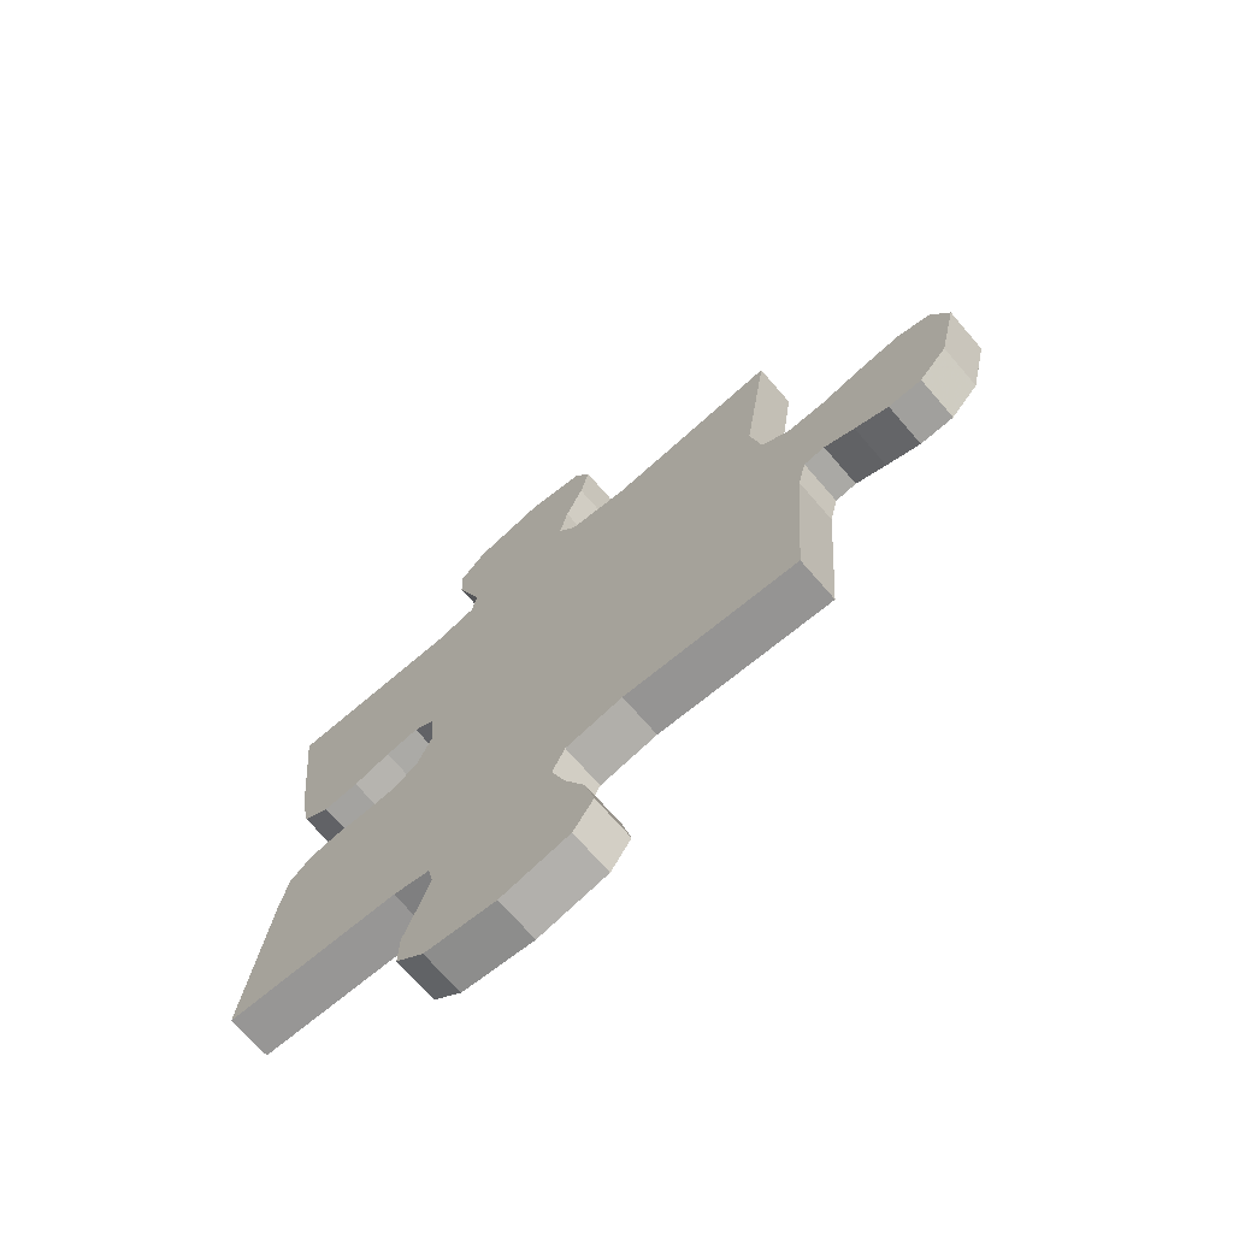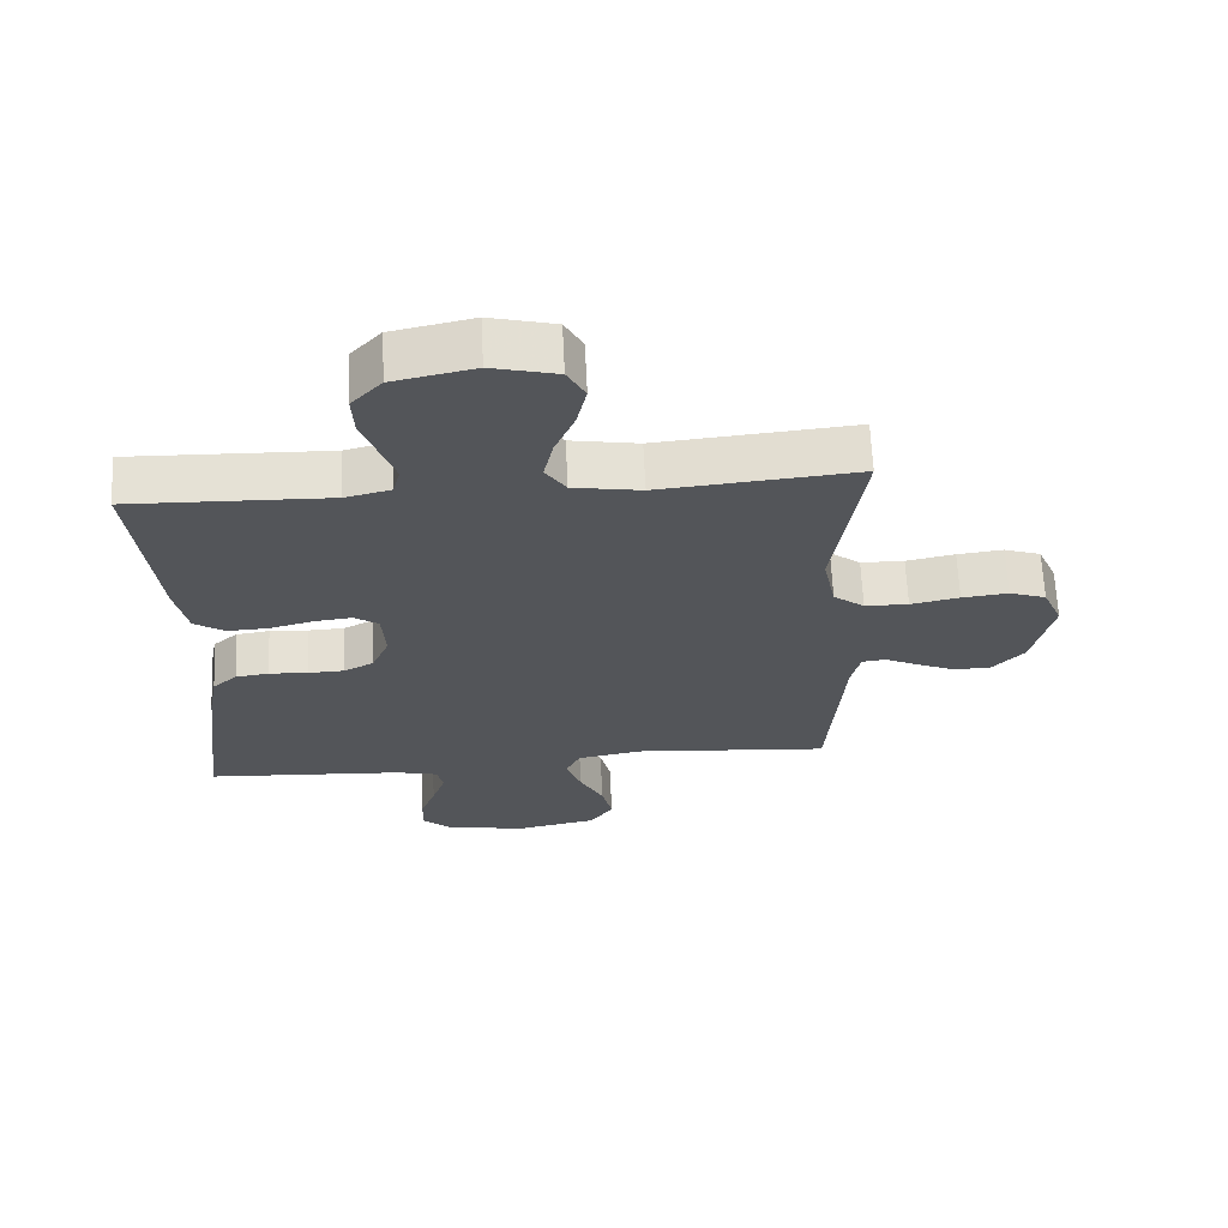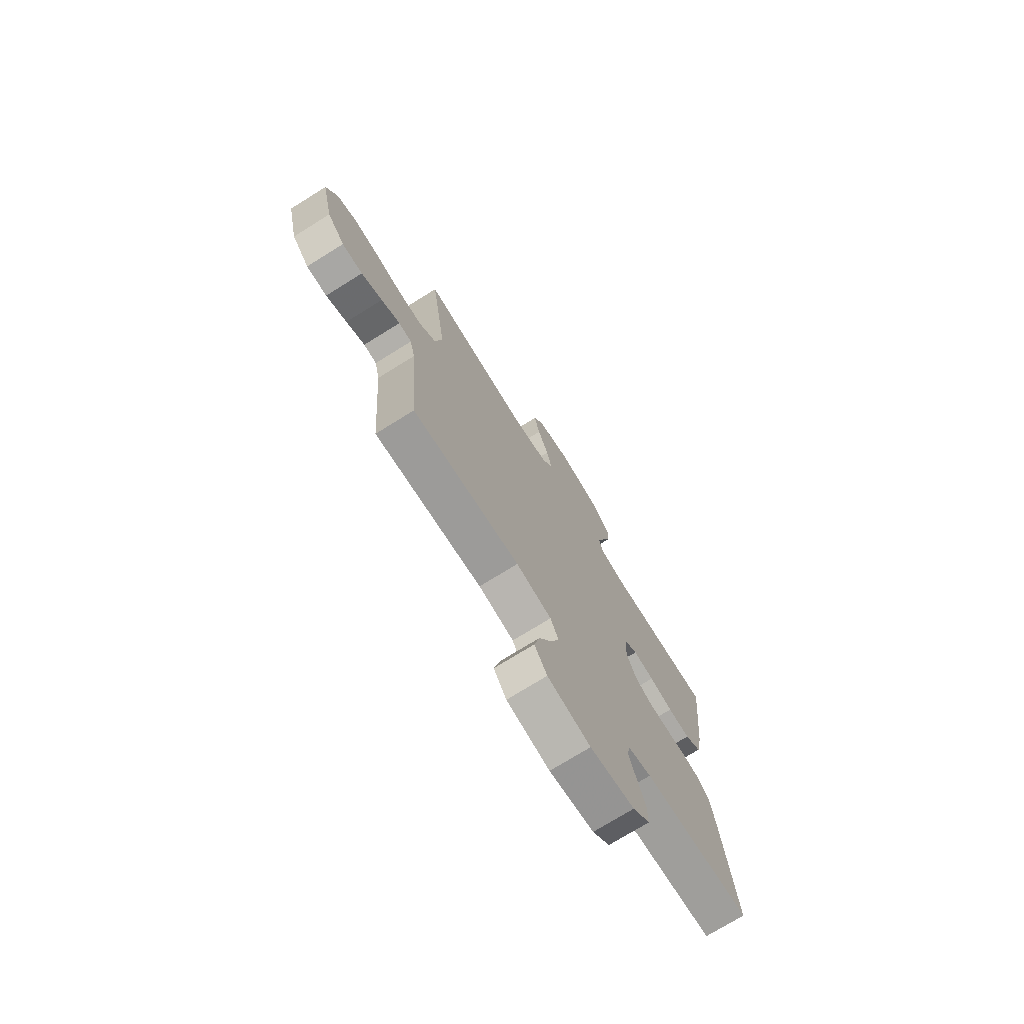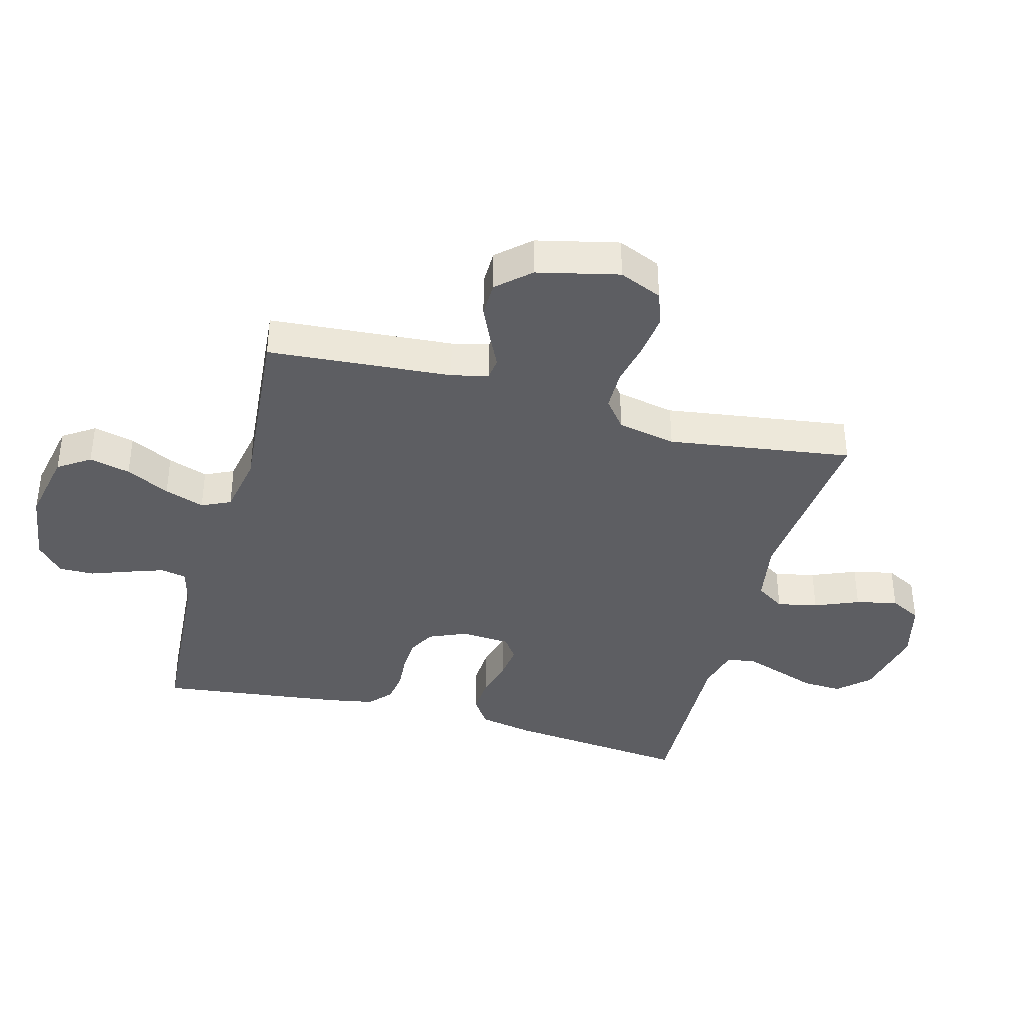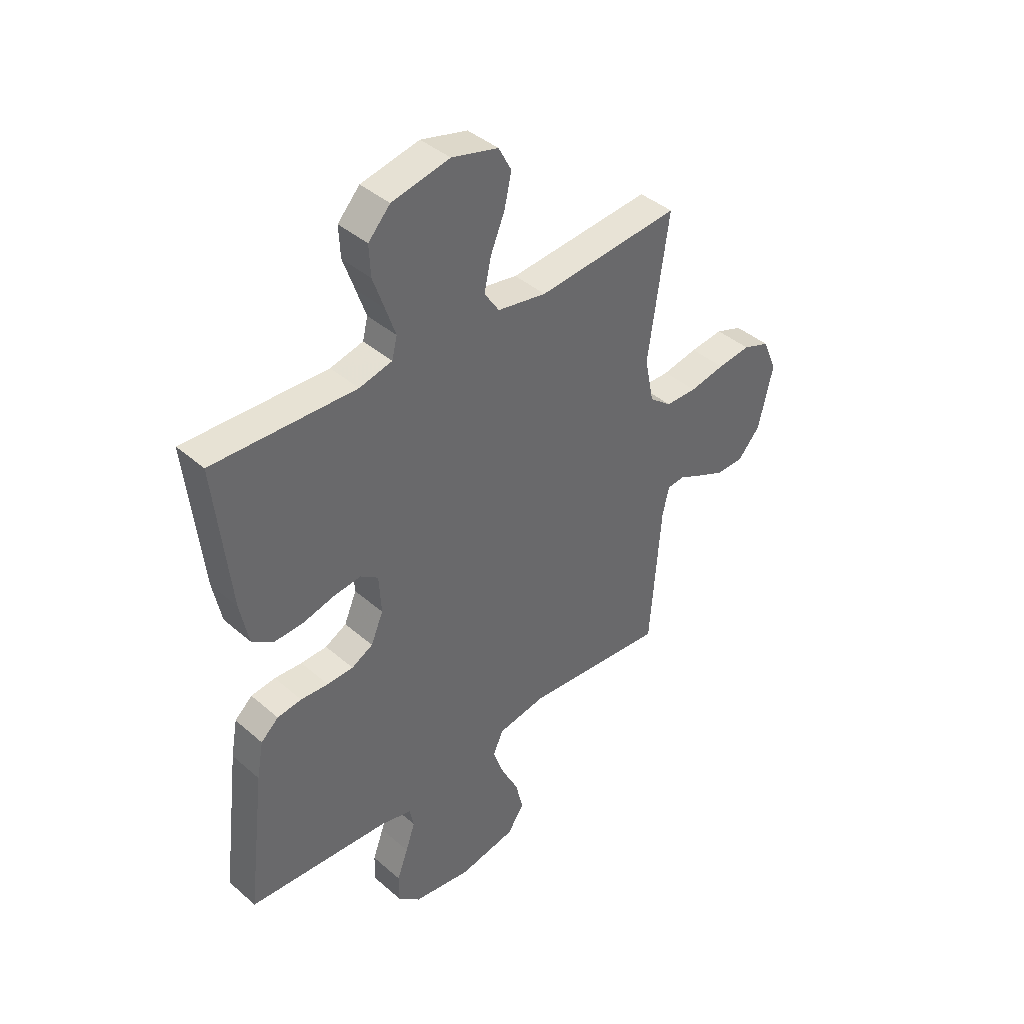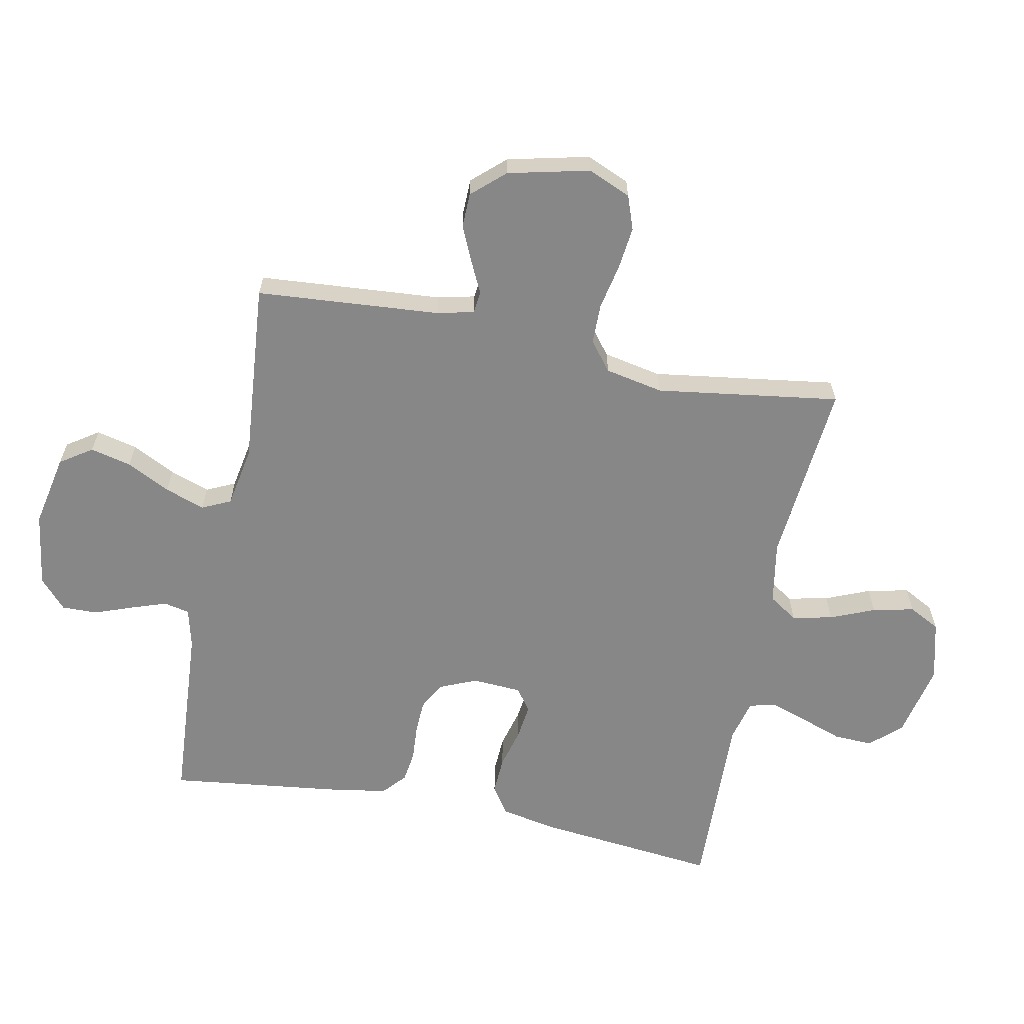
<metadata>
{"format":"obj","ext":"obj","renderer":"f3d","projection":"perspective","resolution":1024,"background":"white","views":[{"elev":-70.9,"azim":-139.1,"up":"+Z"},{"elev":65.8,"azim":177.2,"up":"+Z"},{"elev":-73.8,"azim":-58.1,"up":"+Z"},{"elev":-38.4,"azim":-105.1,"up":"+Y"},{"elev":40.8,"azim":136.5,"up":"+Z"},{"elev":-62.6,"azim":-101.3,"up":"+Y"}]}
</metadata>
<code>
v 0.5 0.07 0.5
v 0.468 0.07 0.2
v 0.45 0.07 0.111
v 0.404 0.07 0.08
v 0.342 0.07 0.083
v 0.277 0.07 0.1
v 0.219 0.07 0.107
v 0.182 0.07 0.081
v 0.177 0.07 0
v 0.203 0.07 -0.061
v 0.248 0.07 -0.085
v 0.303 0.07 -0.087
v 0.361 0.07 -0.083
v 0.412 0.07 -0.09
v 0.449 0.07 -0.123
v 0.463 0.07 -0.2
v 0.5 0.07 -0.5
v 0.2 0.07 -0.52
v 0.136 0.07 -0.536
v 0.127 0.07 -0.578
v 0.147 0.07 -0.636
v 0.17 0.07 -0.699
v 0.171 0.07 -0.757
v 0.123 0.07 -0.8
v 0 0.07 -0.818
v -0.119 0.07 -0.794
v -0.154 0.07 -0.742
v -0.138 0.07 -0.675
v -0.102 0.07 -0.604
v -0.079 0.07 -0.539
v -0.101 0.07 -0.492
v -0.2 0.07 -0.474
v -0.5 0.07 -0.5
v -0.523 0.07 -0.2
v -0.537 0.07 -0.14
v -0.573 0.07 -0.136
v -0.625 0.07 -0.161
v -0.683 0.07 -0.187
v -0.74 0.07 -0.186
v -0.788 0.07 -0.133
v -0.819 0.07 0
v -0.789 0.07 0.07
v -0.733 0.07 0.09
v -0.663 0.07 0.082
v -0.589 0.07 0.067
v -0.523 0.07 0.068
v -0.476 0.07 0.105
v -0.457 0.07 0.2
v -0.5 0.07 0.5
v -0.2 0.07 0.473
v -0.097 0.07 0.491
v -0.066 0.07 0.538
v -0.08 0.07 0.604
v -0.11 0.07 0.676
v -0.125 0.07 0.744
v -0.098 0.07 0.795
v 0 0.07 0.82
v 0.122 0.07 0.794
v 0.168 0.07 0.744
v 0.165 0.07 0.68
v 0.141 0.07 0.612
v 0.12 0.07 0.551
v 0.131 0.07 0.507
v 0.2 0.07 0.49
v 0.5 0 0.5
v 0.468 0 0.2
v 0.45 0 0.111
v 0.404 0 0.08
v 0.342 0 0.083
v 0.277 0 0.1
v 0.219 0 0.107
v 0.182 0 0.081
v 0.177 0 0
v 0.203 0 -0.061
v 0.248 0 -0.085
v 0.303 0 -0.087
v 0.361 0 -0.083
v 0.412 0 -0.09
v 0.449 0 -0.123
v 0.463 0 -0.2
v 0.5 0 -0.5
v 0.2 0 -0.52
v 0.136 0 -0.536
v 0.127 0 -0.578
v 0.147 0 -0.636
v 0.17 0 -0.699
v 0.171 0 -0.757
v 0.123 0 -0.8
v 0 0 -0.818
v -0.119 0 -0.794
v -0.154 0 -0.742
v -0.138 0 -0.675
v -0.102 0 -0.604
v -0.079 0 -0.539
v -0.101 0 -0.492
v -0.2 0 -0.474
v -0.5 0 -0.5
v -0.523 0 -0.2
v -0.537 0 -0.14
v -0.573 0 -0.136
v -0.625 0 -0.161
v -0.683 0 -0.187
v -0.74 0 -0.186
v -0.788 0 -0.133
v -0.819 0 0
v -0.789 0 0.07
v -0.733 0 0.09
v -0.663 0 0.082
v -0.589 0 0.067
v -0.523 0 0.068
v -0.476 0 0.105
v -0.457 0 0.2
v -0.5 0 0.5
v -0.2 0 0.473
v -0.097 0 0.491
v -0.066 0 0.538
v -0.08 0 0.604
v -0.11 0 0.676
v -0.125 0 0.744
v -0.098 0 0.795
v 0 0 0.82
v 0.122 0 0.794
v 0.168 0 0.744
v 0.165 0 0.68
v 0.141 0 0.612
v 0.12 0 0.551
v 0.131 0 0.507
v 0.2 0 0.49
f 58 59 60 61
f 58 61 62
f 57 58 62
f 56 57 62 63
f 53 54 55 56
f 52 53 56 63
f 48 49 50
f 47 48 50 51
f 42 43 44 45
f 40 41 42 45
f 40 45 46
f 39 40 46
f 36 37 38 39
f 36 39 46 47
f 32 33 34
f 31 32 34 35
f 26 27 28 29
f 26 29 30
f 25 26 30
f 24 25 30
f 21 22 23 24
f 20 21 24 30
f 19 20 30 31
f 15 16 17 18
f 12 13 14 15
f 11 12 15 18
f 10 11 18 19
f 3 4 5 6
f 3 6 7
f 64 1 2 3
f 64 3 7
f 51 52 63 64
f 51 64 7 8
f 35 36 47 51
f 35 51 8 9
f 19 31 35
f 9 10 19 35
f 125 124 123 122
f 126 125 122
f 126 122 121
f 127 126 121 120
f 120 119 118 117
f 127 120 117 116
f 114 113 112
f 115 114 112 111
f 109 108 107 106
f 109 106 105 104
f 110 109 104
f 110 104 103
f 103 102 101 100
f 111 110 103 100
f 98 97 96
f 99 98 96 95
f 93 92 91 90
f 94 93 90
f 94 90 89
f 94 89 88
f 88 87 86 85
f 94 88 85 84
f 95 94 84 83
f 82 81 80 79
f 79 78 77 76
f 82 79 76 75
f 83 82 75 74
f 70 69 68 67
f 71 70 67
f 67 66 65 128
f 71 67 128
f 128 127 116 115
f 72 71 128 115
f 115 111 100 99
f 73 72 115 99
f 99 95 83
f 99 83 74 73
f 1 65 66 2
f 2 66 67 3
f 3 67 68 4
f 4 68 69 5
f 5 69 70 6
f 6 70 71 7
f 7 71 72 8
f 8 72 73 9
f 9 73 74 10
f 10 74 75 11
f 11 75 76 12
f 12 76 77 13
f 13 77 78 14
f 14 78 79 15
f 15 79 80 16
f 16 80 81 17
f 17 81 82 18
f 18 82 83 19
f 19 83 84 20
f 20 84 85 21
f 21 85 86 22
f 22 86 87 23
f 23 87 88 24
f 24 88 89 25
f 25 89 90 26
f 26 90 91 27
f 27 91 92 28
f 28 92 93 29
f 29 93 94 30
f 30 94 95 31
f 31 95 96 32
f 32 96 97 33
f 33 97 98 34
f 34 98 99 35
f 35 99 100 36
f 36 100 101 37
f 37 101 102 38
f 38 102 103 39
f 39 103 104 40
f 40 104 105 41
f 41 105 106 42
f 42 106 107 43
f 43 107 108 44
f 44 108 109 45
f 45 109 110 46
f 46 110 111 47
f 47 111 112 48
f 48 112 113 49
f 49 113 114 50
f 50 114 115 51
f 51 115 116 52
f 52 116 117 53
f 53 117 118 54
f 54 118 119 55
f 55 119 120 56
f 56 120 121 57
f 57 121 122 58
f 58 122 123 59
f 59 123 124 60
f 60 124 125 61
f 61 125 126 62
f 62 126 127 63
f 63 127 128 64
f 64 128 65 1

</code>
